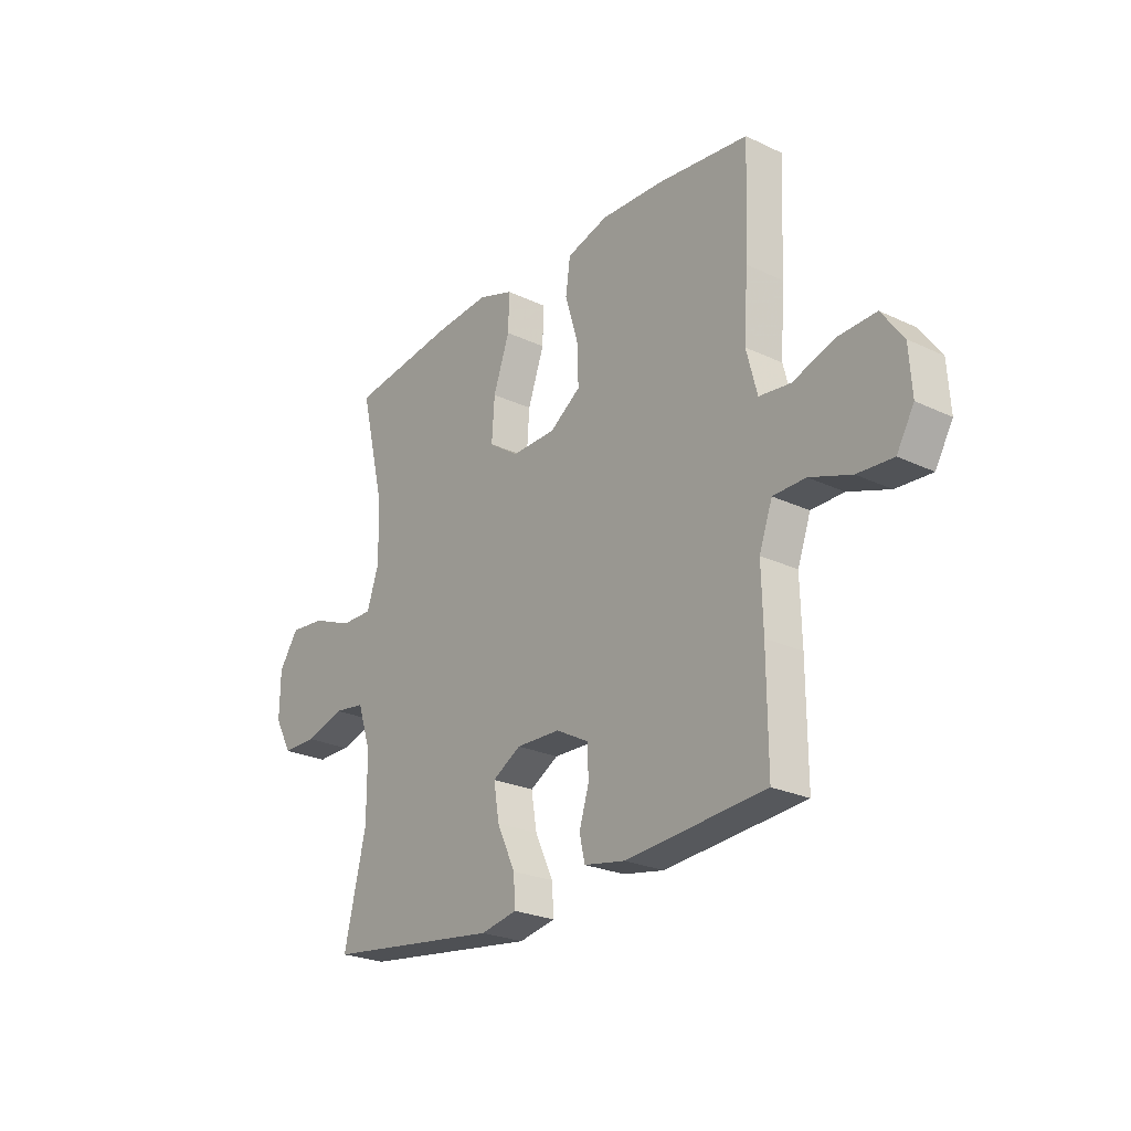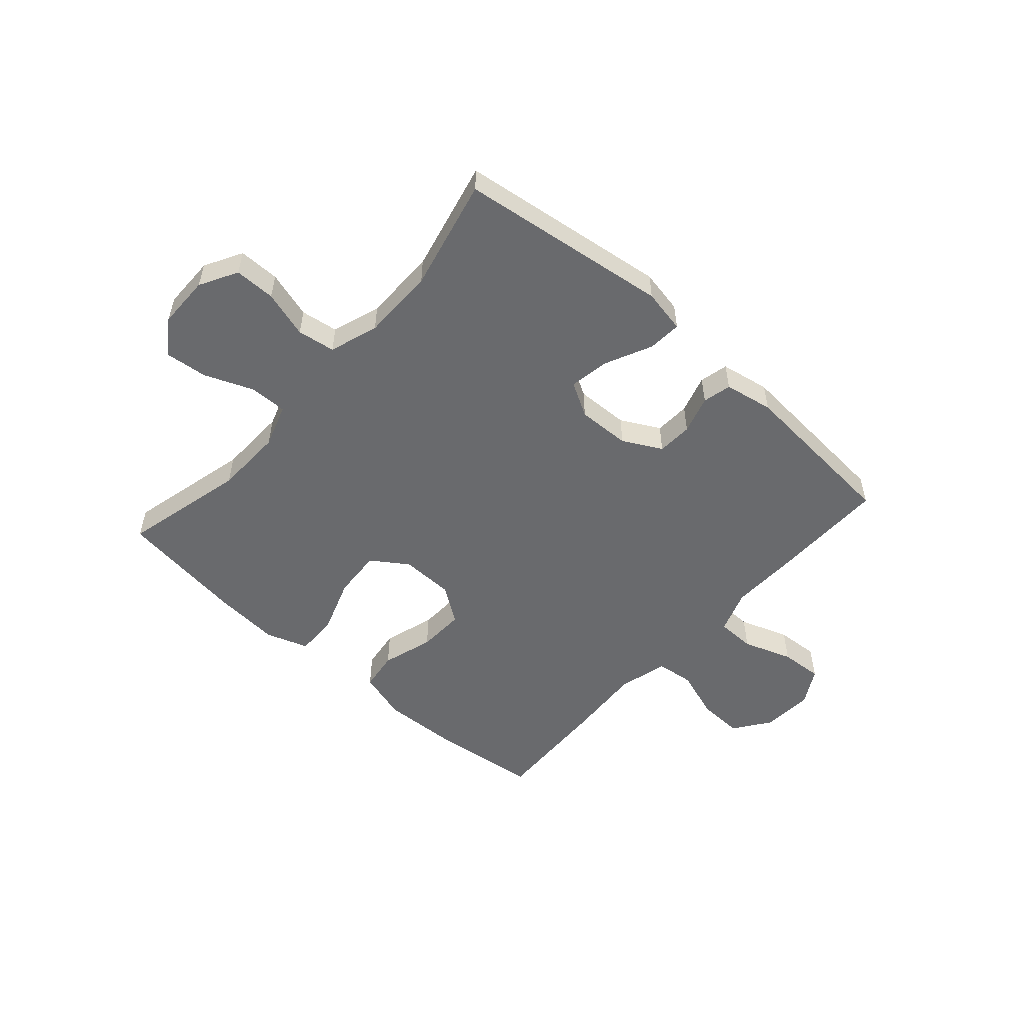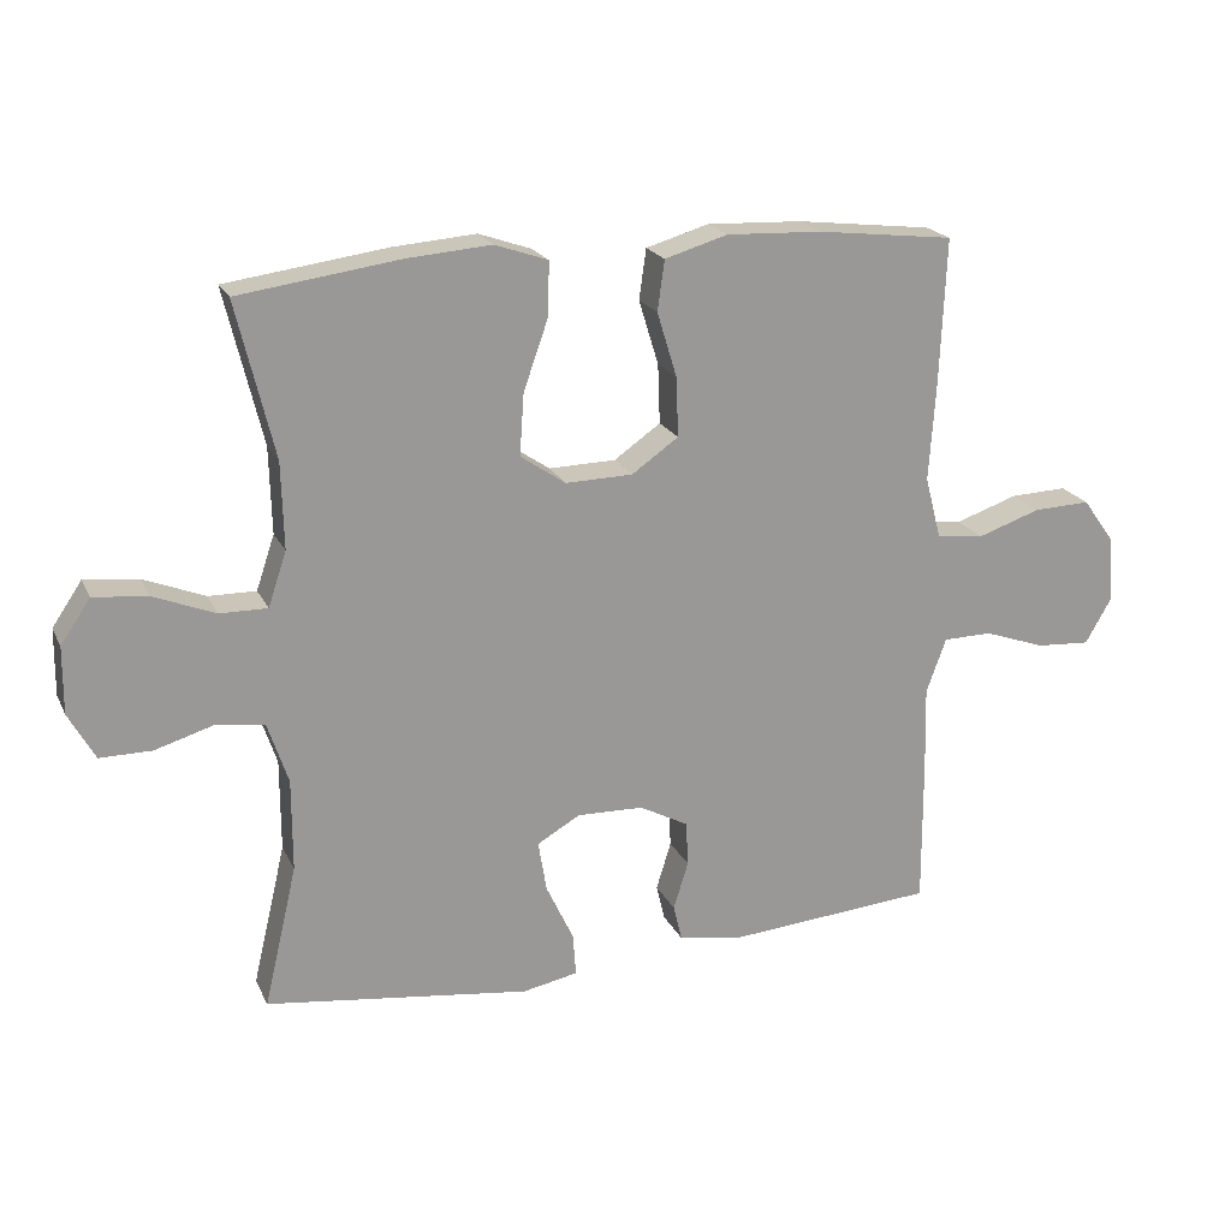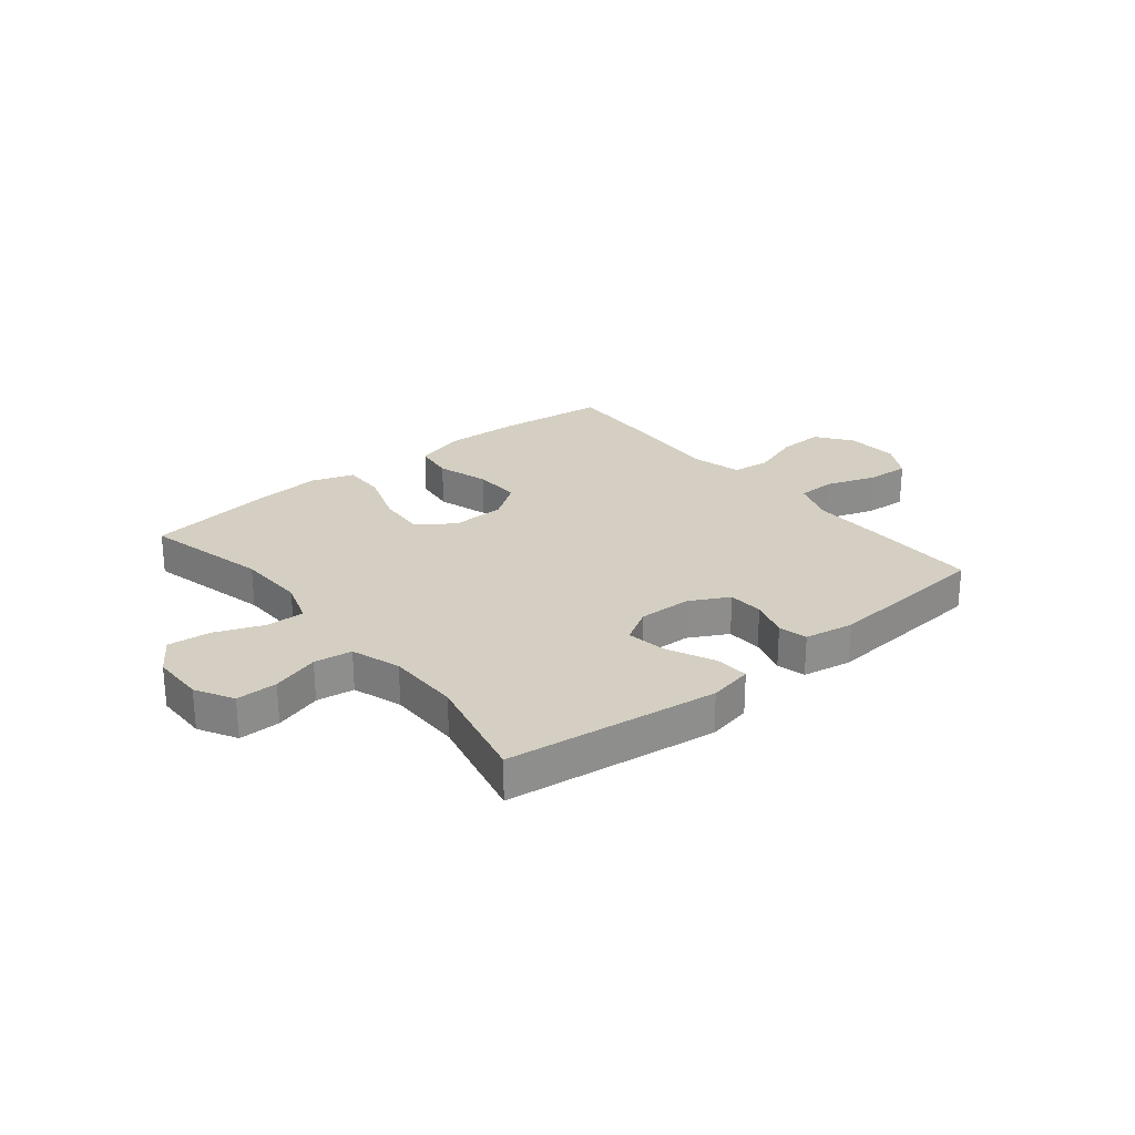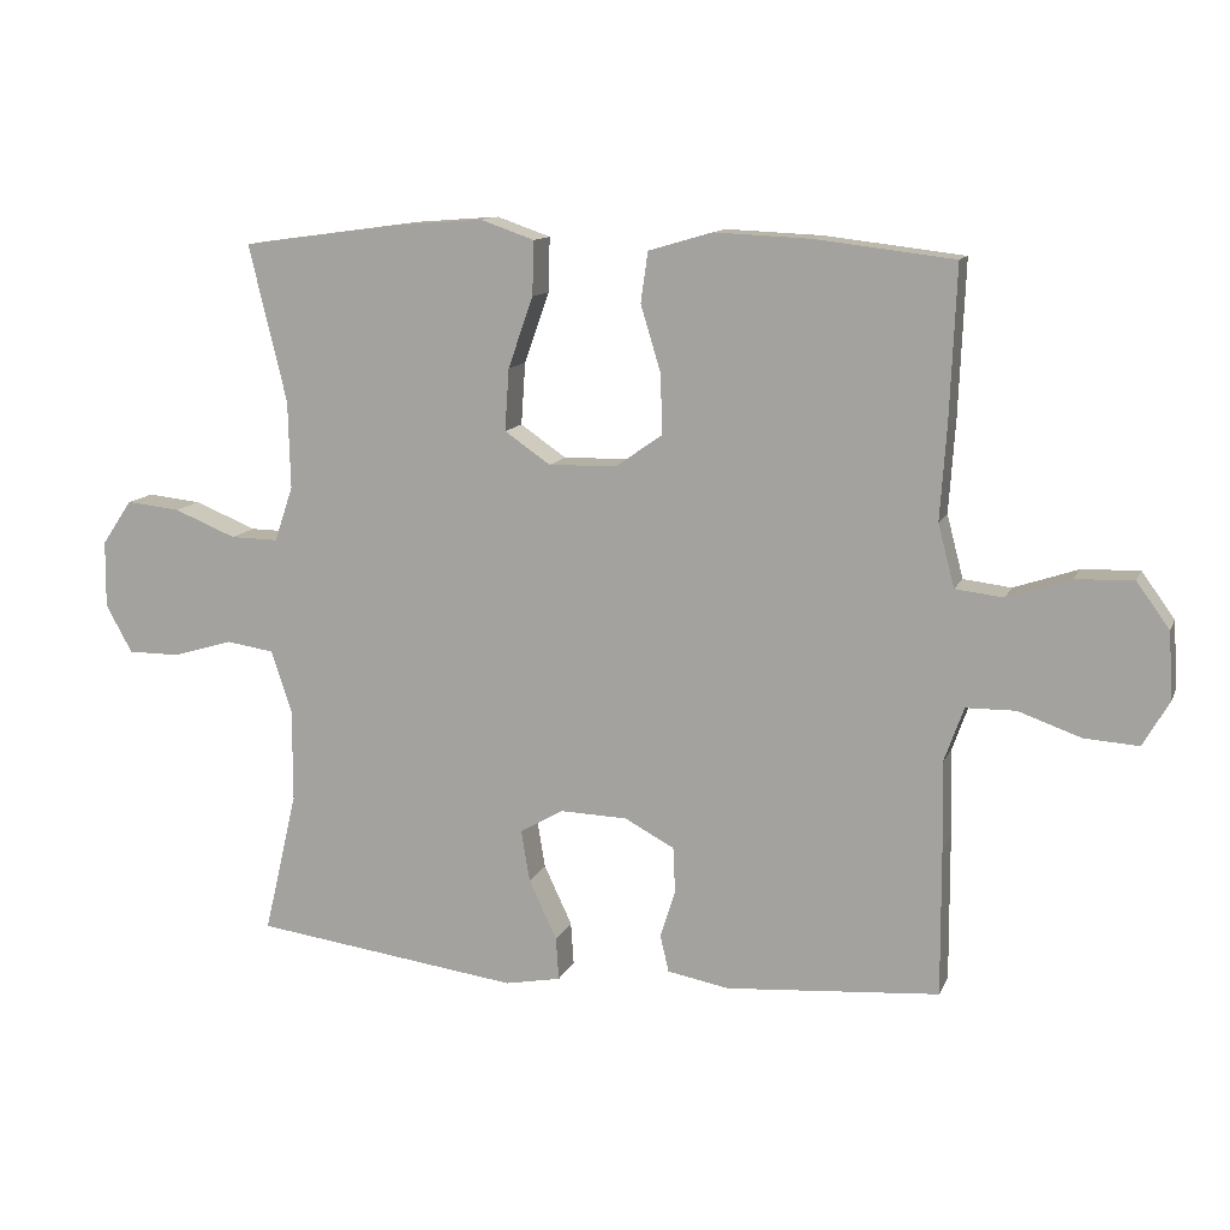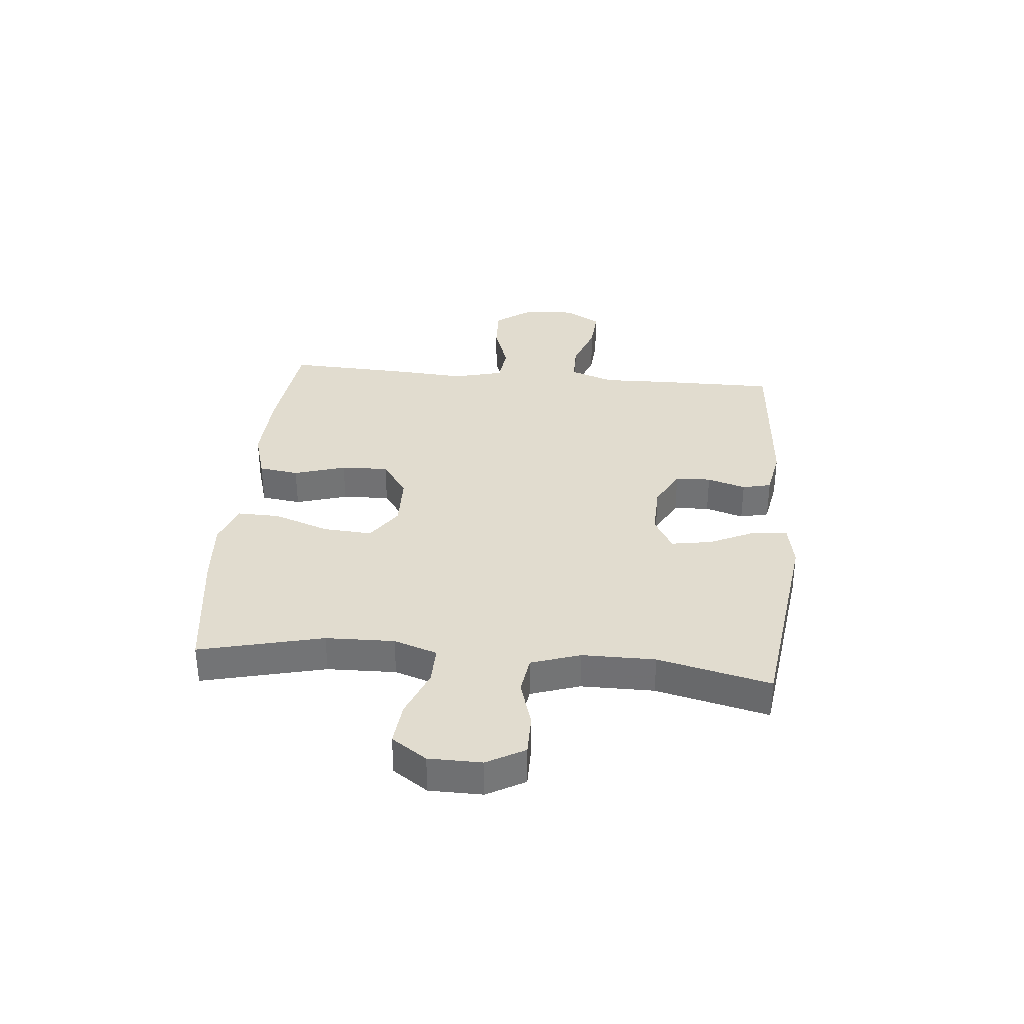
<metadata>
{"format":"obj","ext":"obj","renderer":"f3d","projection":"perspective","resolution":1024,"background":"white","views":[{"elev":-24.7,"azim":-127.7,"up":"+Z"},{"elev":-53.1,"azim":138.3,"up":"+Y"},{"elev":20.6,"azim":160.1,"up":"+Z"},{"elev":25.7,"azim":140.7,"up":"+Y"},{"elev":12.0,"azim":-163.2,"up":"+Z"},{"elev":34.3,"azim":95.3,"up":"+Y"}]}
</metadata>
<code>
v -0.5 0.07 -0.5
v -0.499 0.07 -0.293
v -0.496 0.07 -0.172
v -0.524 0.07 -0.094
v -0.593 0.07 -0.093
v -0.681 0.07 -0.124
v -0.757 0.07 -0.129
v -0.794 0.07 -0.065
v -0.788 0.07 0.028
v -0.742 0.07 0.092
v -0.661 0.07 0.089
v -0.572 0.07 0.059
v -0.505 0.07 0.067
v -0.482 0.07 0.155
v -0.491 0.07 0.286
v -0.5 0.07 0.5
v -0.306 0.07 0.523
v -0.171 0.07 0.529
v -0.082 0.07 0.503
v -0.072 0.07 0.432
v -0.1 0.07 0.34
v -0.103 0.07 0.256
v -0.037 0.07 0.21
v 0.058 0.07 0.208
v 0.122 0.07 0.252
v 0.116 0.07 0.339
v 0.081 0.07 0.438
v 0.079 0.07 0.514
v 0.154 0.07 0.54
v 0.272 0.07 0.531
v 0.5 0.07 0.5
v 0.447 0.07 0.28
v 0.444 0.07 0.158
v 0.47 0.07 0.081
v 0.537 0.07 0.082
v 0.624 0.07 0.117
v 0.7 0.07 0.125
v 0.742 0.07 0.063
v 0.743 0.07 -0.031
v 0.706 0.07 -0.098
v 0.633 0.07 -0.098
v 0.549 0.07 -0.073
v 0.482 0.07 -0.083
v 0.453 0.07 -0.17
v 0.453 0.07 -0.3
v 0.5 0.07 -0.5
v 0.126 0.07 -0.55
v 0.048 0.07 -0.535
v 0.052 0.07 -0.475
v 0.091 0.07 -0.392
v 0.103 0.07 -0.32
v 0.042 0.07 -0.285
v -0.052 0.07 -0.288
v -0.121 0.07 -0.325
v -0.124 0.07 -0.388
v -0.103 0.07 -0.456
v -0.115 0.07 -0.507
v -0.202 0.07 -0.523
v -0.5 0 -0.5
v -0.499 0 -0.293
v -0.496 0 -0.172
v -0.524 0 -0.094
v -0.593 0 -0.093
v -0.681 0 -0.124
v -0.757 0 -0.129
v -0.794 0 -0.065
v -0.788 0 0.028
v -0.742 0 0.092
v -0.661 0 0.089
v -0.572 0 0.059
v -0.505 0 0.067
v -0.482 0 0.155
v -0.491 0 0.286
v -0.5 0 0.5
v -0.306 0 0.523
v -0.171 0 0.529
v -0.082 0 0.503
v -0.072 0 0.432
v -0.1 0 0.34
v -0.103 0 0.256
v -0.037 0 0.21
v 0.058 0 0.208
v 0.122 0 0.252
v 0.116 0 0.339
v 0.081 0 0.438
v 0.079 0 0.514
v 0.154 0 0.54
v 0.272 0 0.531
v 0.5 0 0.5
v 0.447 0 0.28
v 0.444 0 0.158
v 0.47 0 0.081
v 0.537 0 0.082
v 0.624 0 0.117
v 0.7 0 0.125
v 0.742 0 0.063
v 0.743 0 -0.031
v 0.706 0 -0.098
v 0.633 0 -0.098
v 0.549 0 -0.073
v 0.482 0 -0.083
v 0.453 0 -0.17
v 0.453 0 -0.3
v 0.5 0 -0.5
v 0.126 0 -0.55
v 0.048 0 -0.535
v 0.052 0 -0.475
v 0.091 0 -0.392
v 0.103 0 -0.32
v 0.042 0 -0.285
v -0.052 0 -0.288
v -0.121 0 -0.325
v -0.124 0 -0.388
v -0.103 0 -0.456
v -0.115 0 -0.507
v -0.202 0 -0.523
f 55 56 57 58
f 54 55 58 1
f 53 54 1 2
f 52 53 2 3
f 47 48 49 50
f 45 46 47 50
f 44 45 50 51
f 43 44 51 52
f 39 40 41 42
f 39 42 43
f 38 39 43
f 35 36 37 38
f 34 35 38 43
f 33 34 43 52
f 29 30 31 32
f 26 27 28 29
f 25 26 29 32
f 24 25 32 33
f 18 19 20 21
f 18 21 22
f 17 18 22
f 14 15 16 17
f 13 14 17 22
f 9 10 11 12
f 9 12 13
f 8 9 13
f 5 6 7 8
f 4 5 8 13
f 23 24 33 52
f 13 22 23 52
f 3 4 13 52
f 116 115 114 113
f 59 116 113 112
f 60 59 112 111
f 61 60 111 110
f 108 107 106 105
f 108 105 104 103
f 109 108 103 102
f 110 109 102 101
f 100 99 98 97
f 101 100 97
f 101 97 96
f 96 95 94 93
f 101 96 93 92
f 110 101 92 91
f 90 89 88 87
f 87 86 85 84
f 90 87 84 83
f 91 90 83 82
f 79 78 77 76
f 80 79 76
f 80 76 75
f 75 74 73 72
f 80 75 72 71
f 70 69 68 67
f 71 70 67
f 71 67 66
f 66 65 64 63
f 71 66 63 62
f 110 91 82 81
f 110 81 80 71
f 110 71 62 61
f 1 59 60 2
f 2 60 61 3
f 3 61 62 4
f 4 62 63 5
f 5 63 64 6
f 6 64 65 7
f 7 65 66 8
f 8 66 67 9
f 9 67 68 10
f 10 68 69 11
f 11 69 70 12
f 12 70 71 13
f 13 71 72 14
f 14 72 73 15
f 15 73 74 16
f 16 74 75 17
f 17 75 76 18
f 18 76 77 19
f 19 77 78 20
f 20 78 79 21
f 21 79 80 22
f 22 80 81 23
f 23 81 82 24
f 24 82 83 25
f 25 83 84 26
f 26 84 85 27
f 27 85 86 28
f 28 86 87 29
f 29 87 88 30
f 30 88 89 31
f 31 89 90 32
f 32 90 91 33
f 33 91 92 34
f 34 92 93 35
f 35 93 94 36
f 36 94 95 37
f 37 95 96 38
f 38 96 97 39
f 39 97 98 40
f 40 98 99 41
f 41 99 100 42
f 42 100 101 43
f 43 101 102 44
f 44 102 103 45
f 45 103 104 46
f 46 104 105 47
f 47 105 106 48
f 48 106 107 49
f 49 107 108 50
f 50 108 109 51
f 51 109 110 52
f 52 110 111 53
f 53 111 112 54
f 54 112 113 55
f 55 113 114 56
f 56 114 115 57
f 57 115 116 58
f 58 116 59 1

</code>
